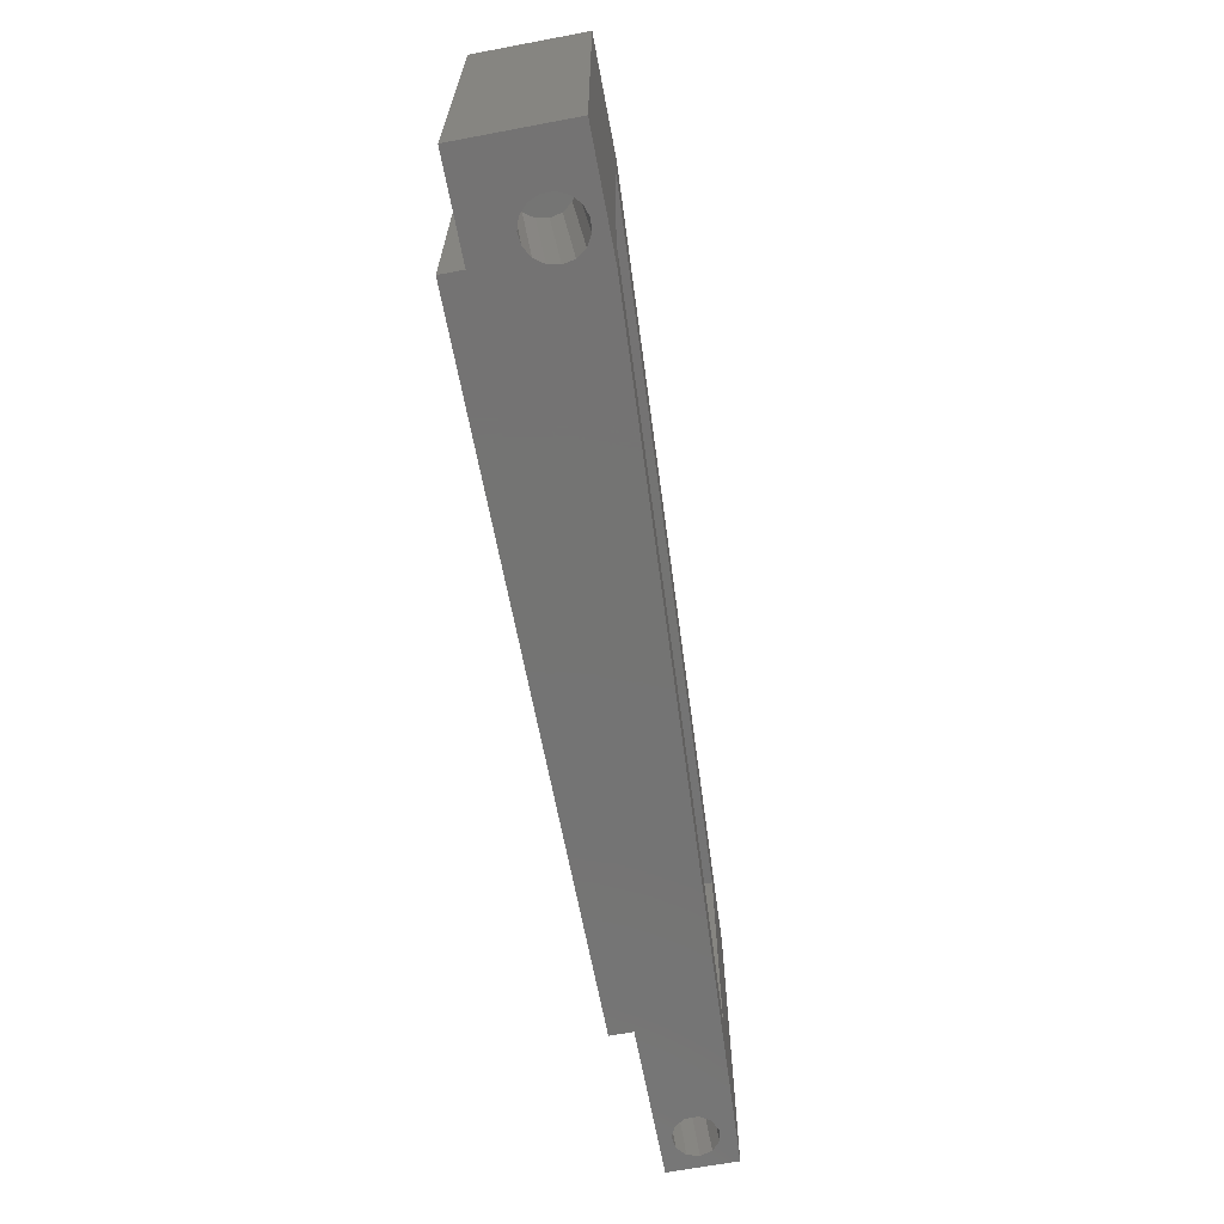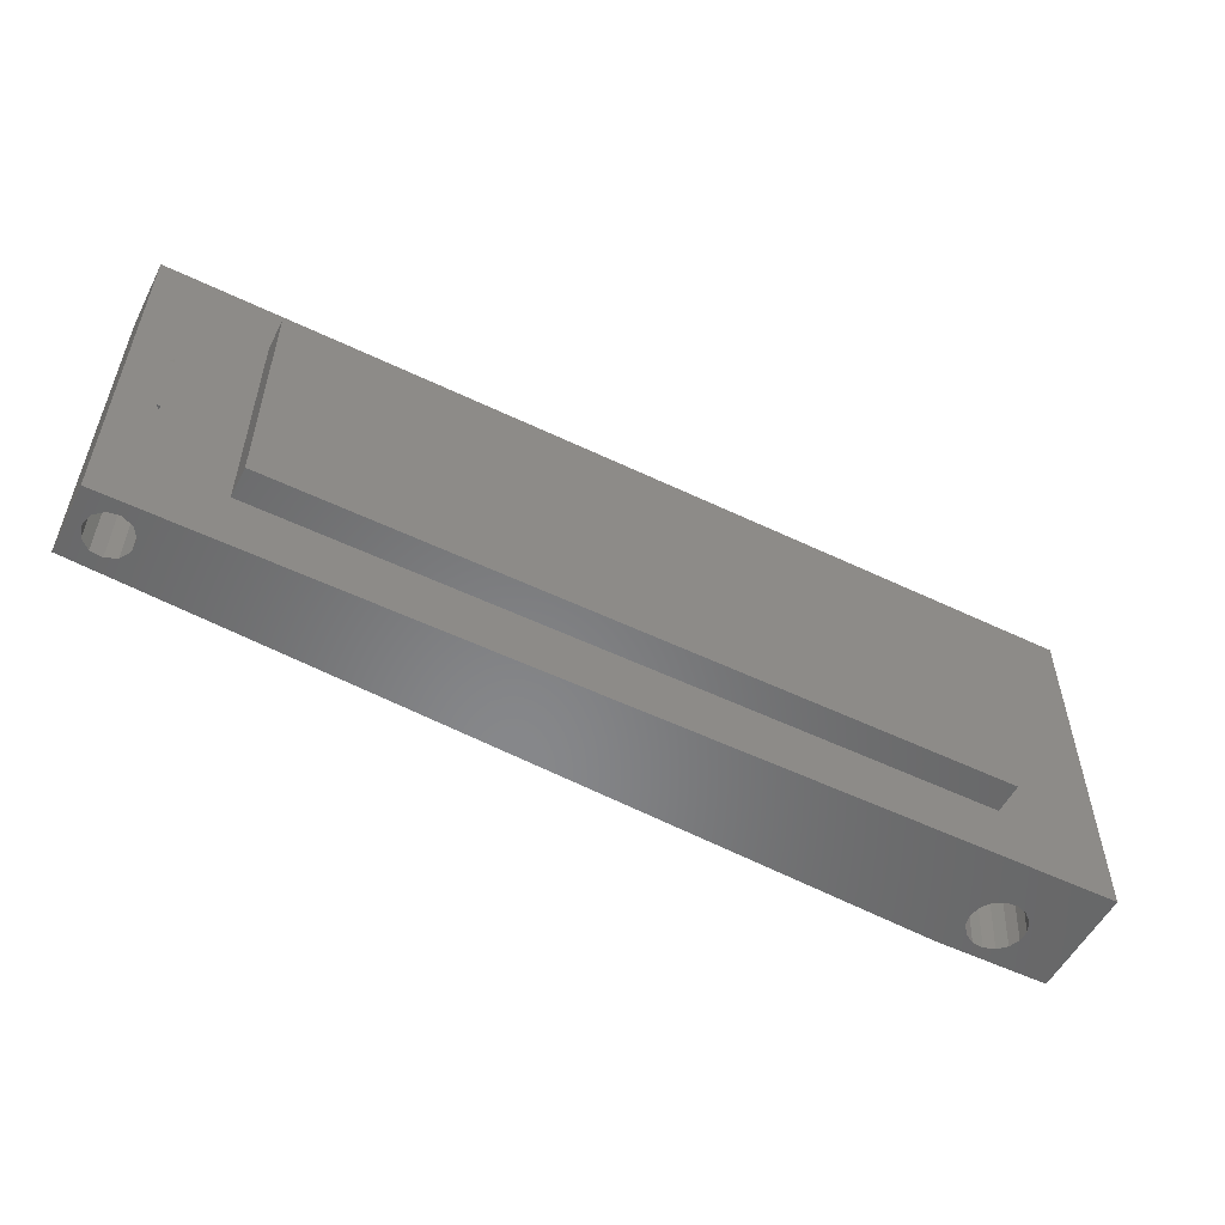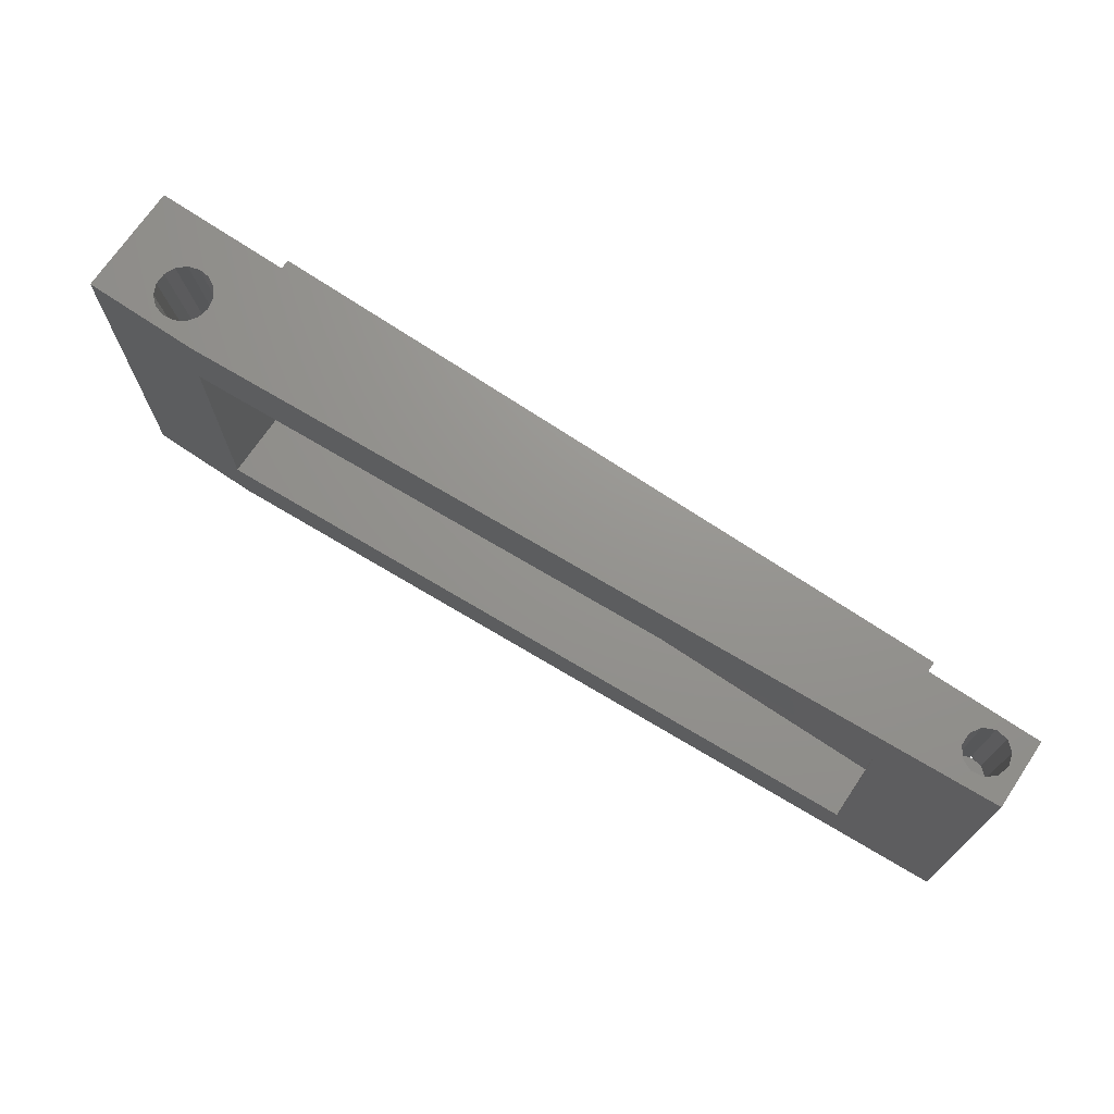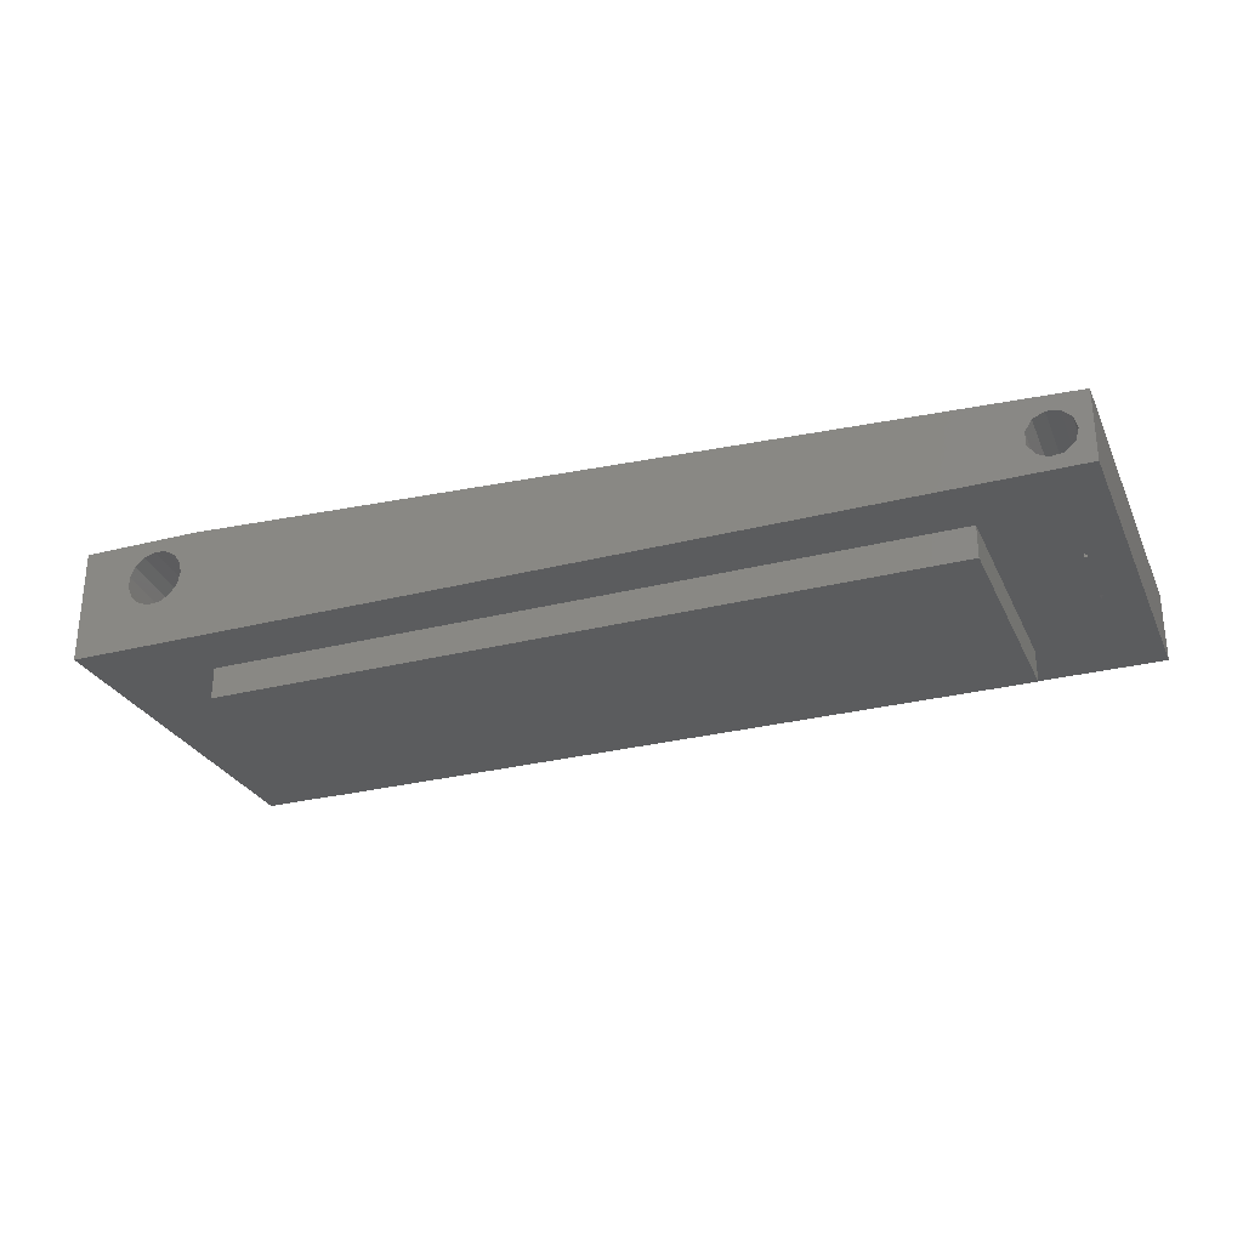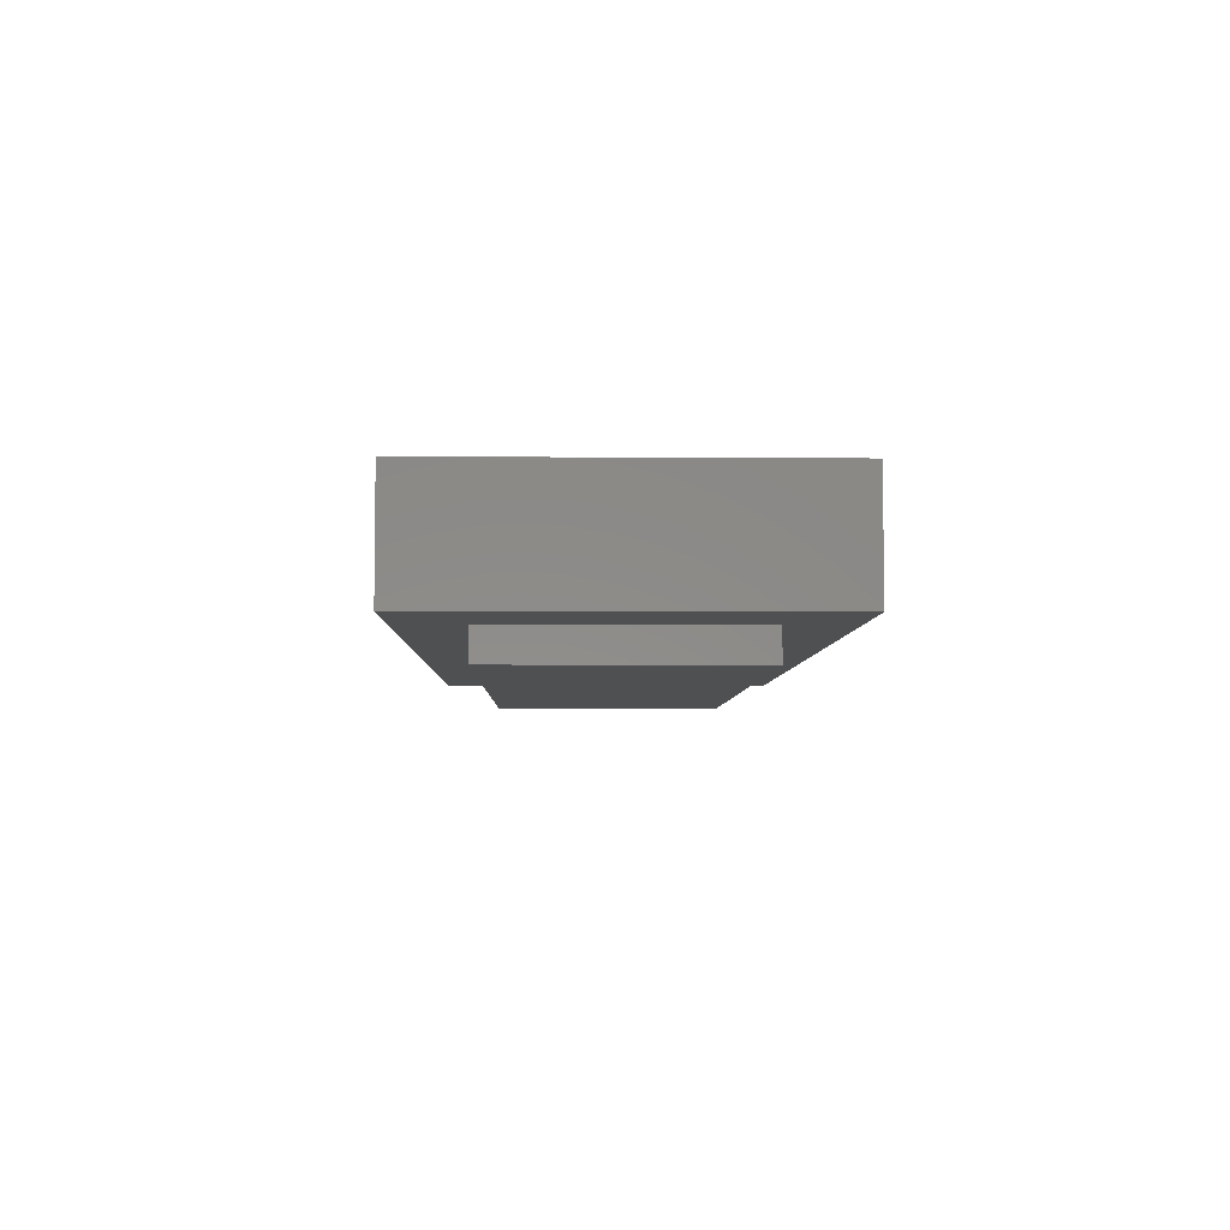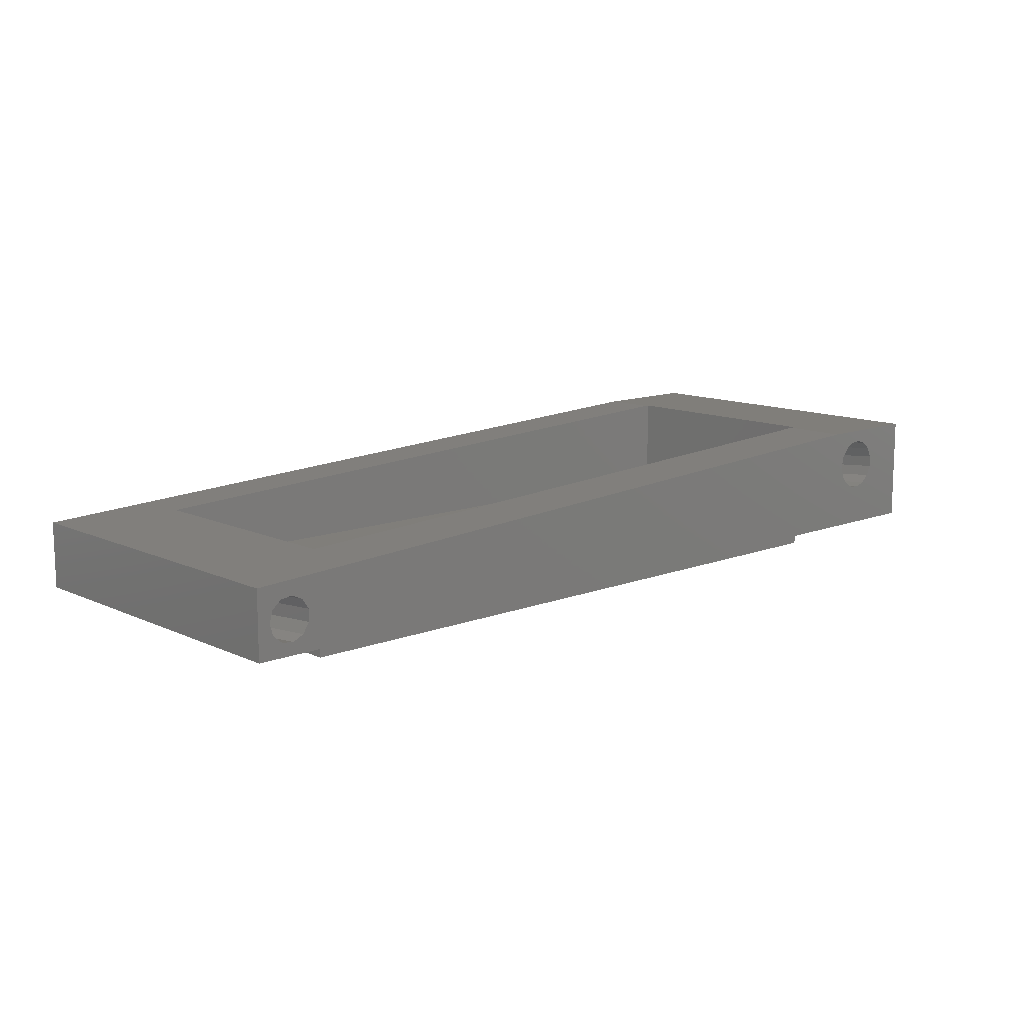
<metadata>
{"format":"stl","ext":"stl","renderer":"f3d","projection":"perspective","resolution":1024,"background":"white","views":[{"elev":-66.0,"azim":-79.3,"up":"+Y"},{"elev":-54.3,"azim":153.0,"up":"+Y"},{"elev":71.1,"azim":33.9,"up":"+Y"},{"elev":-28.2,"azim":21.2,"up":"+Z"},{"elev":-5.2,"azim":-91.3,"up":"+Z"},{"elev":12.0,"azim":137.4,"up":"+Z"}]}
</metadata>
<code>
# stl→obj: 136 verts, 276 faces
v 1.5 -29.5 30
v 1.5 -29.5 48
v 1.5 29.5 30
v 1.5 29.5 48
v 15.39 -29.5 37.2
v 153.5 -29.5 30
v 20.36 -29.5 48
v 153.5 -29.5 41.02
v 147.5 -29.5 32
v 9.598 -29.5 40.56
v 18.5 -29.5 41.5
v 18.11 -29.5 39.66
v 9.598 -29.5 42.44
v 18.11 -29.5 43.34
v 10.36 -29.5 44.15
v 13.53 -29.5 37.01
v 11.75 -29.5 45.41
v 13.53 -29.5 45.99
v 15.39 -29.5 45.79
v 17.01 -29.5 38.14
v 147.5 -29.5 38.95
v 149.5 -29.5 38.67
v 11.75 -29.5 37.59
v 10.36 -29.5 38.84
v 144.6 -29.5 36.46
v 144.6 -29.5 34.49
v 145.7 -29.5 38.13
v 150.9 -29.5 37.37
v 149.5 -29.5 32.28
v 151.5 -29.5 35.47
v 150.9 -29.5 33.58
v 145.7 -29.5 32.82
v 17.01 -29.5 44.85
v 19.5 19.5 30
v 135.5 19.5 30
v 19.5 -19.5 30
v 147.5 -6.671 30
v 135.5 -19.5 30
v 153.5 29.5 30
v 148 -5.799 30
v 147.3 -5.799 30
v 147.5 6.671 30
v 148 5.799 30
v 147.3 5.799 30
v 15.39 29.5 45.79
v 20.36 29.5 48
v 147.5 29.5 38.95
v 153.5 29.5 41.02
v 9.598 29.5 42.44
v 9.598 29.5 40.56
v 10.36 29.5 38.84
v 11.75 29.5 37.59
v 13.53 29.5 37.01
v 15.39 29.5 37.2
v 18.11 29.5 39.66
v 17.01 29.5 38.14
v 18.5 29.5 41.5
v 18.11 29.5 43.34
v 149.5 29.5 32.28
v 147.5 29.5 32
v 11.75 29.5 45.41
v 13.53 29.5 45.99
v 10.36 29.5 44.15
v 17.01 29.5 44.85
v 144.6 29.5 34.49
v 144.6 29.5 36.46
v 145.7 29.5 32.82
v 150.9 29.5 33.58
v 149.5 29.5 38.67
v 151.5 29.5 35.47
v 150.9 29.5 37.37
v 145.7 29.5 38.13
v 19.5 -20.5 48
v 20.36 -20.5 48
v 20.36 18.5 48
v 19.5 18.5 48
v 135.5 18.5 41.97
v 135.5 -20.5 41.97
v 9.598 -5.062 38.42
v 9.598 -4.899 40.28
v 10.36 -5.211 36.72
v 11.75 -5.32 35.47
v 13.53 -5.37 34.89
v 15.39 -5.353 35.09
v 17.01 -5.272 36.02
v 18.11 -5.14 37.53
v 18.5 -4.98 39.35
v 18.11 -4.821 41.18
v 17.01 -4.689 42.68
v 15.39 -4.607 43.62
v 13.53 -4.59 43.81
v 11.75 -4.641 43.23
v 10.36 -4.75 41.99
v 144.6 -5.589 32.39
v 144.6 -5.417 34.36
v 145.7 -5.734 30.74
v 149.5 -5.781 30.2
v 150.9 -5.668 31.49
v 151.5 -5.503 33.38
v 150.9 -5.338 35.26
v 149.5 -5.226 36.55
v 147.5 -5.201 36.83
v 145.7 -5.273 36.01
v 19.5 -19.5 25
v 135.5 -19.5 25
v 19.5 19.5 25
v 135.5 19.5 25
v 144.6 5.417 34.36
v 145.7 5.273 36.01
v 144.6 5.589 32.39
v 147.5 5.201 36.83
v 149.5 5.226 36.55
v 150.9 5.338 35.26
v 151.5 5.503 33.38
v 150.9 5.668 31.49
v 149.5 5.781 30.2
v 145.7 5.734 30.74
v 10.36 4.75 41.99
v 9.598 4.899 40.28
v 9.598 5.062 38.42
v 11.75 4.641 43.23
v 13.53 4.59 43.81
v 15.39 4.607 43.62
v 17.01 4.689 42.68
v 18.11 4.821 41.18
v 18.5 4.98 39.35
v 18.11 5.14 37.53
v 17.01 5.272 36.02
v 15.39 5.353 35.09
v 13.53 5.37 34.89
v 11.75 5.32 35.47
v 10.36 5.211 36.72
v 135.5 18.5 33
v 19.5 18.5 33
v 19.5 -20.5 33
v 135.5 -20.5 33
f 1 2 3
f 3 2 4
f 5 1 6
f 7 2 8
f 9 2 6
f 2 1 10
f 11 12 6
f 2 10 13
f 14 11 6
f 2 13 15
f 5 16 1
f 2 15 17
f 2 17 18
f 2 19 6
f 2 18 19
f 12 20 6
f 20 5 6
f 21 22 8
f 23 1 16
f 24 1 23
f 10 1 24
f 25 2 26
f 27 2 25
f 22 28 8
f 21 2 27
f 8 2 21
f 29 9 6
f 8 28 6
f 28 30 6
f 30 31 6
f 31 29 6
f 32 2 9
f 26 2 32
f 19 33 6
f 33 14 6
f 34 3 35
f 36 6 1
f 3 36 1
f 37 6 38
f 39 38 35
f 39 35 3
f 3 34 36
f 40 6 37
f 41 37 38
f 39 6 40
f 42 39 43
f 44 41 38
f 43 41 44
f 42 44 38
f 39 41 43
f 39 42 38
f 38 6 36
f 41 39 40
f 45 4 39
f 39 4 46
f 47 46 48
f 3 4 49
f 3 49 50
f 3 50 51
f 3 51 52
f 3 52 53
f 3 53 39
f 53 54 39
f 55 39 56
f 57 39 55
f 58 39 57
f 59 39 60
f 61 4 62
f 63 4 61
f 58 64 39
f 62 4 45
f 64 45 39
f 49 4 63
f 65 46 66
f 67 46 65
f 60 46 67
f 39 46 60
f 68 39 59
f 47 48 69
f 39 68 48
f 68 70 48
f 70 71 48
f 71 69 48
f 72 46 47
f 66 46 72
f 56 39 54
f 4 2 7
f 73 4 7
f 74 73 7
f 75 4 76
f 46 4 75
f 73 76 4
f 77 48 46
f 8 48 77
f 78 74 8
f 8 77 78
f 7 8 74
f 75 77 46
f 8 6 39
f 48 8 39
f 79 80 13
f 10 79 13
f 24 81 79
f 10 24 79
f 23 82 81
f 24 23 81
f 16 83 82
f 23 16 82
f 5 84 83
f 16 5 83
f 20 85 84
f 5 20 84
f 86 85 12
f 12 85 20
f 87 86 11
f 11 86 12
f 87 11 88
f 88 11 14
f 88 14 89
f 89 14 33
f 89 33 90
f 90 33 19
f 90 19 91
f 91 19 18
f 91 18 92
f 92 18 17
f 92 17 93
f 93 17 15
f 80 93 15
f 13 80 15
f 94 95 25
f 26 94 25
f 32 96 94
f 26 32 94
f 9 37 41
f 32 9 96
f 96 9 41
f 29 97 40
f 9 29 37
f 37 29 40
f 31 98 97
f 29 31 97
f 99 98 30
f 30 98 31
f 99 30 100
f 100 30 28
f 100 28 101
f 101 28 22
f 101 22 102
f 102 22 21
f 102 21 103
f 103 21 27
f 95 103 27
f 25 95 27
f 36 104 105
f 38 36 105
f 104 36 106
f 106 36 34
f 106 34 107
f 107 34 35
f 38 105 107
f 35 38 107
f 96 41 40
f 98 96 97
f 97 96 40
f 99 96 98
f 100 96 99
f 101 96 100
f 102 96 101
f 103 96 102
f 95 96 103
f 94 96 95
f 108 109 110
f 110 109 111
f 110 111 112
f 110 112 113
f 110 113 114
f 110 114 115
f 110 115 116
f 110 116 43
f 110 43 44
f 110 44 117
f 67 117 44
f 60 67 42
f 42 67 44
f 60 42 43
f 59 60 116
f 116 60 43
f 118 119 49
f 63 118 49
f 49 119 120
f 50 49 120
f 118 63 121
f 121 63 61
f 121 61 122
f 122 61 62
f 122 62 123
f 123 62 45
f 123 45 124
f 124 45 64
f 124 64 125
f 125 64 58
f 125 58 126
f 126 58 57
f 127 126 55
f 55 126 57
f 128 127 56
f 56 127 55
f 54 129 128
f 56 54 128
f 53 130 129
f 54 53 129
f 52 131 130
f 53 52 130
f 51 132 131
f 52 51 131
f 50 120 132
f 51 50 132
f 109 108 66
f 72 109 66
f 66 108 110
f 65 66 110
f 109 72 111
f 111 72 47
f 111 47 112
f 112 47 69
f 112 69 113
f 113 69 71
f 113 71 114
f 114 71 70
f 115 114 68
f 68 114 70
f 59 116 115
f 68 59 115
f 65 110 117
f 67 65 117
f 133 77 75
f 134 133 76
f 76 133 75
f 134 76 73
f 135 134 73
f 74 78 73
f 73 78 136
f 73 136 135
f 77 133 78
f 78 133 136
f 81 82 83
f 85 81 84
f 84 81 83
f 86 81 85
f 87 81 86
f 88 81 87
f 89 81 88
f 90 81 89
f 91 81 90
f 92 81 91
f 93 81 92
f 80 81 93
f 79 81 80
f 104 106 105
f 105 106 107
f 119 118 120
f 120 118 121
f 120 121 122
f 120 122 123
f 120 123 124
f 120 124 125
f 120 125 126
f 120 126 127
f 120 127 128
f 120 128 129
f 120 129 130
f 120 130 131
f 120 131 132
f 136 133 134
f 135 136 134

</code>
